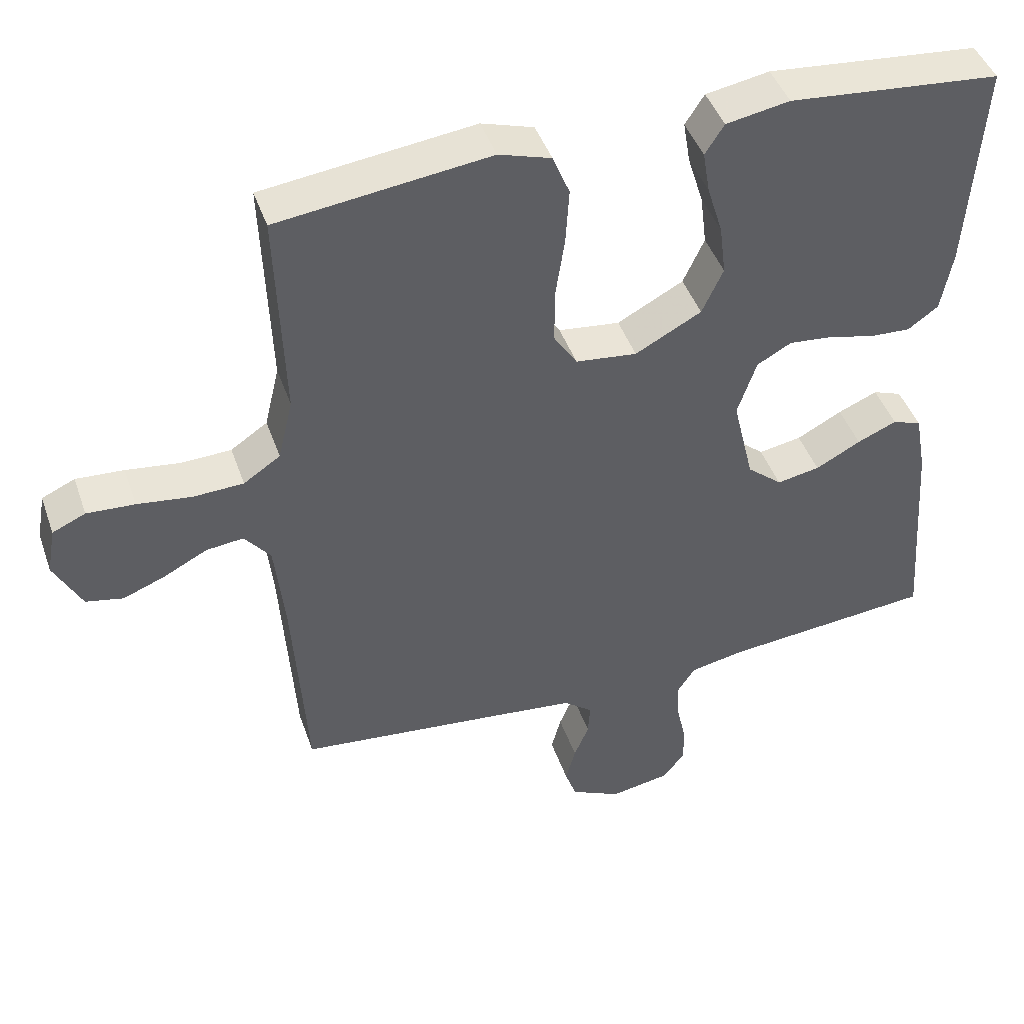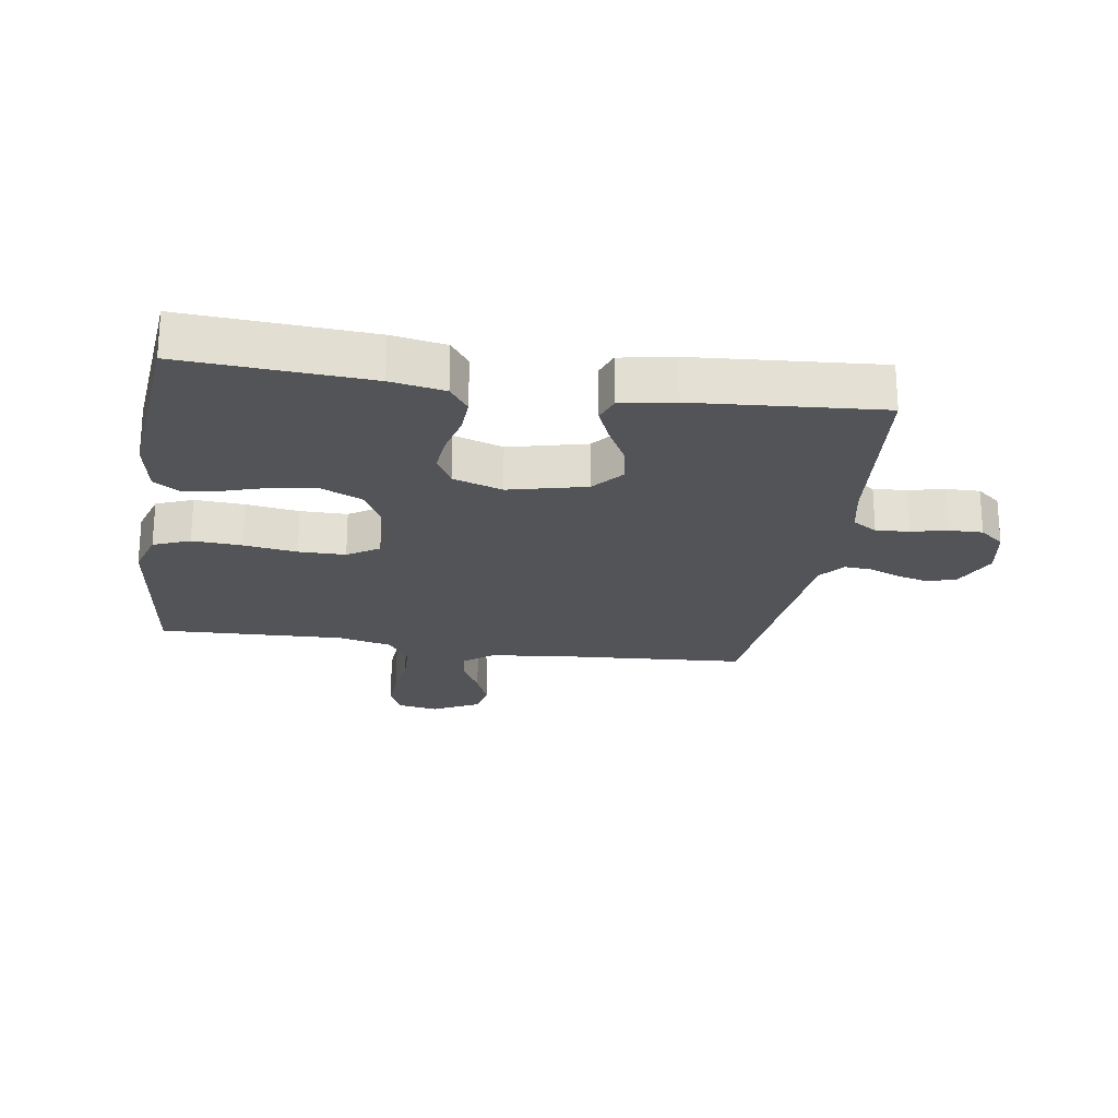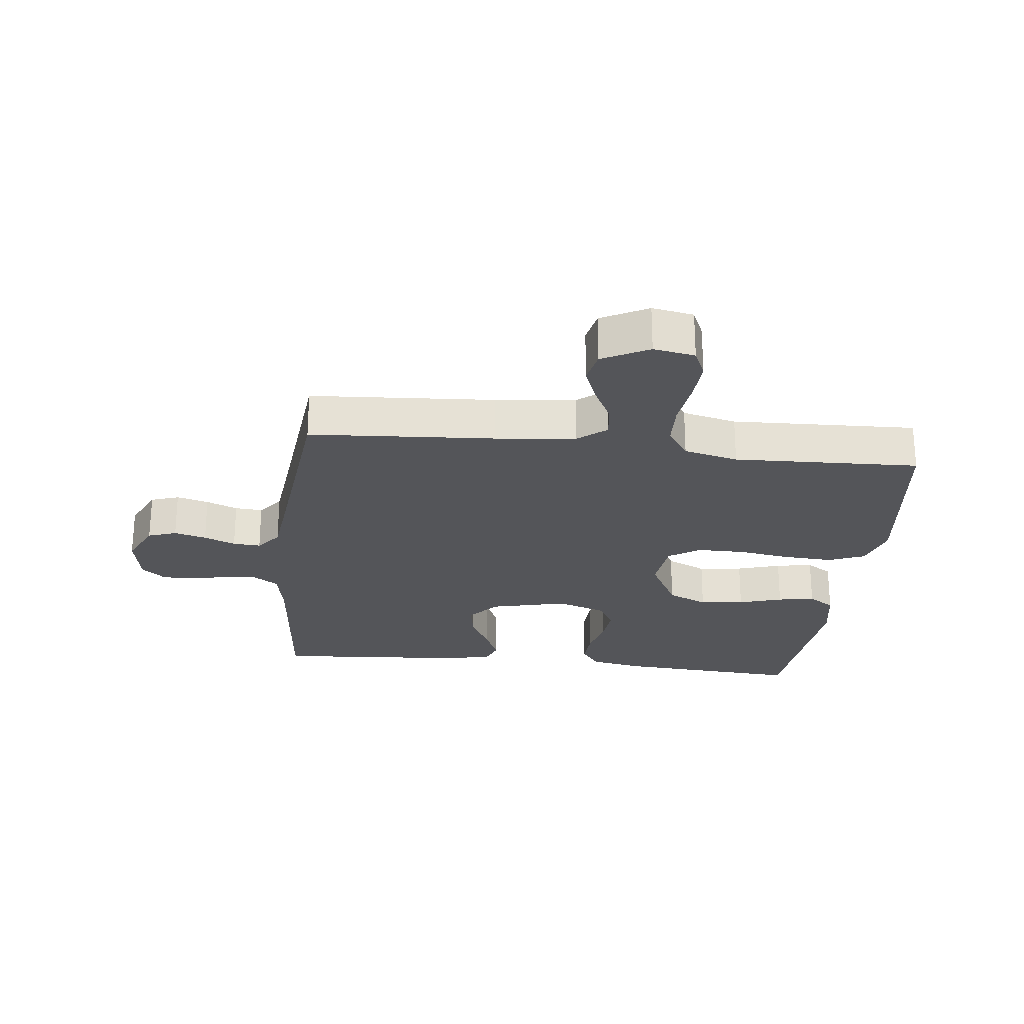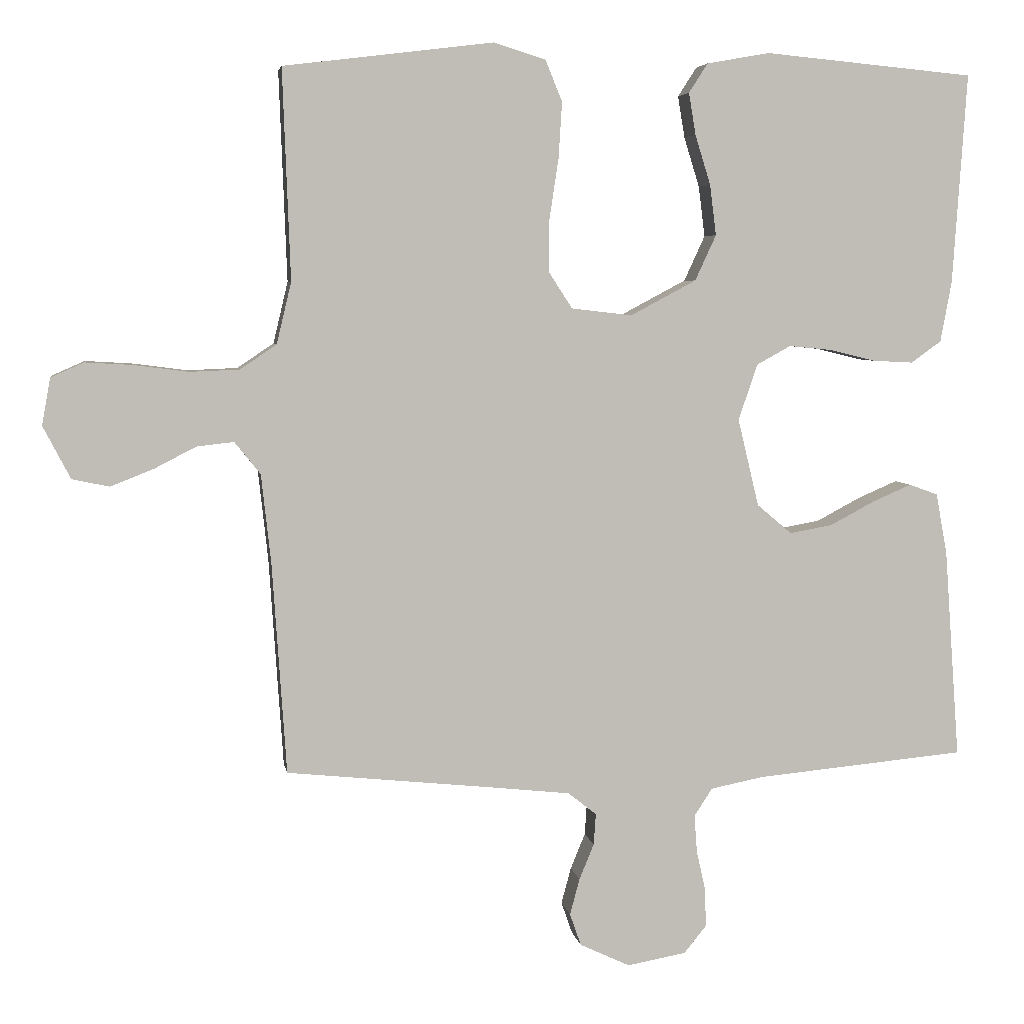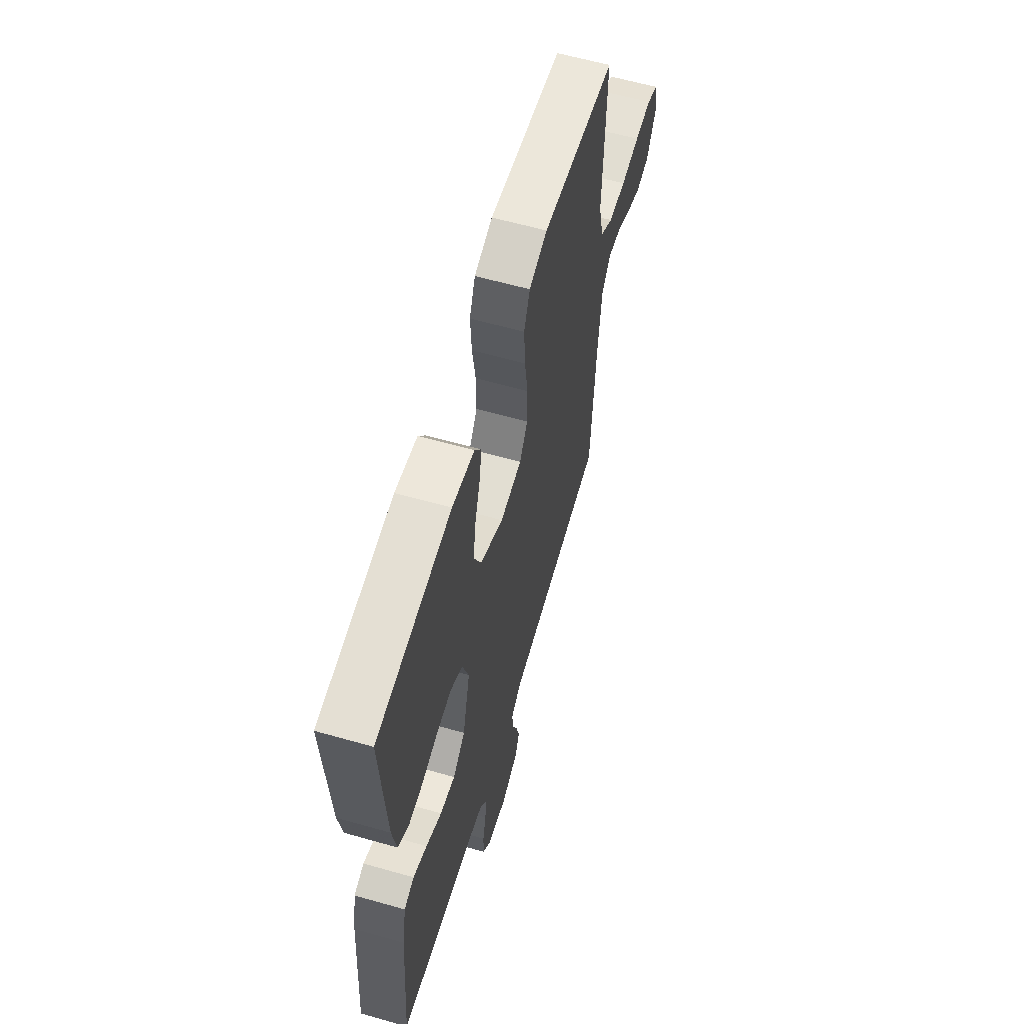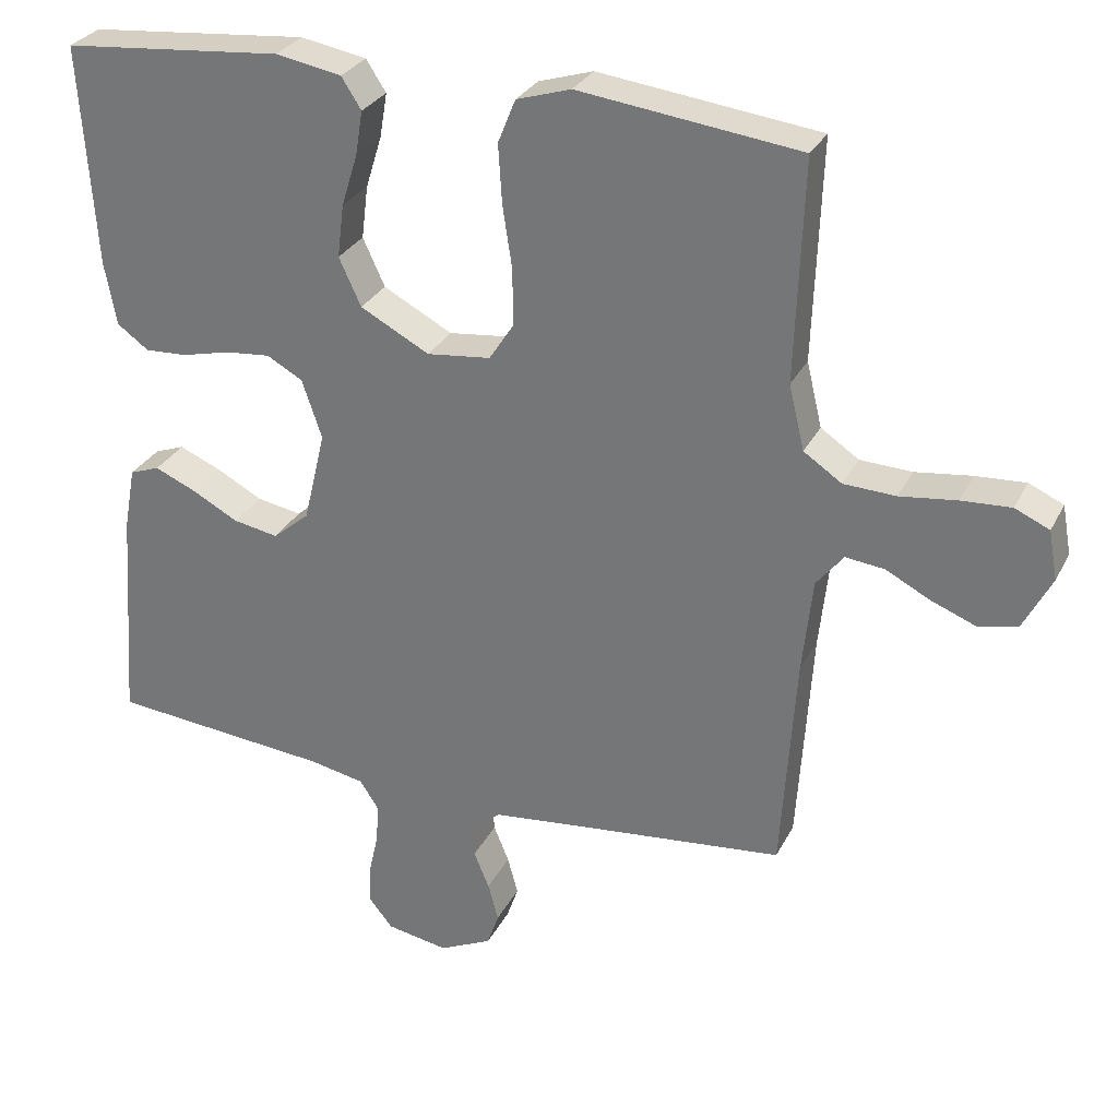
<metadata>
{"format":"obj","ext":"obj","renderer":"f3d","projection":"perspective","resolution":1024,"background":"white","views":[{"elev":44.4,"azim":-18.7,"up":"+Z"},{"elev":-22.9,"azim":81.3,"up":"+Y"},{"elev":-24.8,"azim":-96.5,"up":"+Y"},{"elev":5.1,"azim":-9.2,"up":"+Z"},{"elev":60.8,"azim":106.2,"up":"+Z"},{"elev":29.3,"azim":-157.3,"up":"+Z"}]}
</metadata>
<code>
v -0.5 0.07 0.5
v -0.2 0.07 0.537
v -0.126 0.07 0.514
v -0.102 0.07 0.455
v -0.107 0.07 0.375
v -0.12 0.07 0.289
v -0.12 0.07 0.213
v -0.087 0.07 0.162
v 0 0.07 0.152
v 0.094 0.07 0.202
v 0.124 0.07 0.267
v 0.115 0.07 0.339
v 0.093 0.07 0.41
v 0.083 0.07 0.47
v 0.11 0.07 0.512
v 0.2 0.07 0.528
v 0.5 0.07 0.5
v 0.48 0.07 0.2
v 0.464 0.07 0.113
v 0.421 0.07 0.082
v 0.363 0.07 0.085
v 0.298 0.07 0.101
v 0.236 0.07 0.107
v 0.187 0.07 0.08
v 0.16 0.07 0
v 0.19 0.07 -0.125
v 0.24 0.07 -0.167
v 0.301 0.07 -0.156
v 0.365 0.07 -0.122
v 0.421 0.07 -0.098
v 0.462 0.07 -0.113
v 0.478 0.07 -0.2
v 0.5 0.07 -0.5
v 0.2 0.07 -0.528
v 0.124 0.07 -0.543
v 0.098 0.07 -0.583
v 0.102 0.07 -0.637
v 0.115 0.07 -0.695
v 0.116 0.07 -0.749
v 0.084 0.07 -0.788
v 0 0.07 -0.803
v -0.072 0.07 -0.769
v -0.088 0.07 -0.723
v -0.074 0.07 -0.671
v -0.053 0.07 -0.62
v -0.05 0.07 -0.575
v -0.091 0.07 -0.543
v -0.2 0.07 -0.531
v -0.5 0.07 -0.5
v -0.52 0.07 -0.2
v -0.534 0.07 -0.071
v -0.571 0.07 -0.025
v -0.624 0.07 -0.031
v -0.684 0.07 -0.062
v -0.745 0.07 -0.086
v -0.798 0.07 -0.075
v -0.837 0.07 0
v -0.825 0.07 0.067
v -0.778 0.07 0.088
v -0.71 0.07 0.084
v -0.633 0.07 0.074
v -0.562 0.07 0.077
v -0.51 0.07 0.112
v -0.489 0.07 0.2
v -0.5 0 0.5
v -0.2 0 0.537
v -0.126 0 0.514
v -0.102 0 0.455
v -0.107 0 0.375
v -0.12 0 0.289
v -0.12 0 0.213
v -0.087 0 0.162
v 0 0 0.152
v 0.094 0 0.202
v 0.124 0 0.267
v 0.115 0 0.339
v 0.093 0 0.41
v 0.083 0 0.47
v 0.11 0 0.512
v 0.2 0 0.528
v 0.5 0 0.5
v 0.48 0 0.2
v 0.464 0 0.113
v 0.421 0 0.082
v 0.363 0 0.085
v 0.298 0 0.101
v 0.236 0 0.107
v 0.187 0 0.08
v 0.16 0 0
v 0.19 0 -0.125
v 0.24 0 -0.167
v 0.301 0 -0.156
v 0.365 0 -0.122
v 0.421 0 -0.098
v 0.462 0 -0.113
v 0.478 0 -0.2
v 0.5 0 -0.5
v 0.2 0 -0.528
v 0.124 0 -0.543
v 0.098 0 -0.583
v 0.102 0 -0.637
v 0.115 0 -0.695
v 0.116 0 -0.749
v 0.084 0 -0.788
v 0 0 -0.803
v -0.072 0 -0.769
v -0.088 0 -0.723
v -0.074 0 -0.671
v -0.053 0 -0.62
v -0.05 0 -0.575
v -0.091 0 -0.543
v -0.2 0 -0.531
v -0.5 0 -0.5
v -0.52 0 -0.2
v -0.534 0 -0.071
v -0.571 0 -0.025
v -0.624 0 -0.031
v -0.684 0 -0.062
v -0.745 0 -0.086
v -0.798 0 -0.075
v -0.837 0 0
v -0.825 0 0.067
v -0.778 0 0.088
v -0.71 0 0.084
v -0.633 0 0.074
v -0.562 0 0.077
v -0.51 0 0.112
v -0.489 0 0.2
f 58 59 60 61
f 56 57 58 61
f 56 61 62
f 53 54 55 56
f 53 56 62
f 52 53 62 63
f 48 49 50
f 47 48 50 51
f 46 47 51 52
f 42 43 44 45
f 40 41 42 45
f 40 45 46
f 37 38 39 40
f 36 37 40 46
f 35 36 46 52
f 31 32 33 34
f 28 29 30 31
f 28 31 34 35
f 19 20 21 22
f 19 22 23
f 18 19 23
f 17 18 23
f 16 17 23 24
f 12 13 14 15
f 11 12 15 16
f 3 4 5 6
f 3 6 7
f 64 1 2 3
f 63 64 3 7
f 27 28 35
f 26 27 35 52
f 25 26 52 63
f 11 16 24 25
f 10 11 25
f 9 10 25
f 8 9 25 63
f 7 8 63
f 125 124 123 122
f 125 122 121 120
f 126 125 120
f 120 119 118 117
f 126 120 117
f 127 126 117 116
f 114 113 112
f 115 114 112 111
f 116 115 111 110
f 109 108 107 106
f 109 106 105 104
f 110 109 104
f 104 103 102 101
f 110 104 101 100
f 116 110 100 99
f 98 97 96 95
f 95 94 93 92
f 99 98 95 92
f 86 85 84 83
f 87 86 83
f 87 83 82
f 87 82 81
f 88 87 81 80
f 79 78 77 76
f 80 79 76 75
f 70 69 68 67
f 71 70 67
f 67 66 65 128
f 71 67 128 127
f 99 92 91
f 116 99 91 90
f 127 116 90 89
f 89 88 80 75
f 89 75 74
f 89 74 73
f 127 89 73 72
f 127 72 71
f 1 65 66 2
f 2 66 67 3
f 3 67 68 4
f 4 68 69 5
f 5 69 70 6
f 6 70 71 7
f 7 71 72 8
f 8 72 73 9
f 9 73 74 10
f 10 74 75 11
f 11 75 76 12
f 12 76 77 13
f 13 77 78 14
f 14 78 79 15
f 15 79 80 16
f 16 80 81 17
f 17 81 82 18
f 18 82 83 19
f 19 83 84 20
f 20 84 85 21
f 21 85 86 22
f 22 86 87 23
f 23 87 88 24
f 24 88 89 25
f 25 89 90 26
f 26 90 91 27
f 27 91 92 28
f 28 92 93 29
f 29 93 94 30
f 30 94 95 31
f 31 95 96 32
f 32 96 97 33
f 33 97 98 34
f 34 98 99 35
f 35 99 100 36
f 36 100 101 37
f 37 101 102 38
f 38 102 103 39
f 39 103 104 40
f 40 104 105 41
f 41 105 106 42
f 42 106 107 43
f 43 107 108 44
f 44 108 109 45
f 45 109 110 46
f 46 110 111 47
f 47 111 112 48
f 48 112 113 49
f 49 113 114 50
f 50 114 115 51
f 51 115 116 52
f 52 116 117 53
f 53 117 118 54
f 54 118 119 55
f 55 119 120 56
f 56 120 121 57
f 57 121 122 58
f 58 122 123 59
f 59 123 124 60
f 60 124 125 61
f 61 125 126 62
f 62 126 127 63
f 63 127 128 64
f 64 128 65 1

</code>
